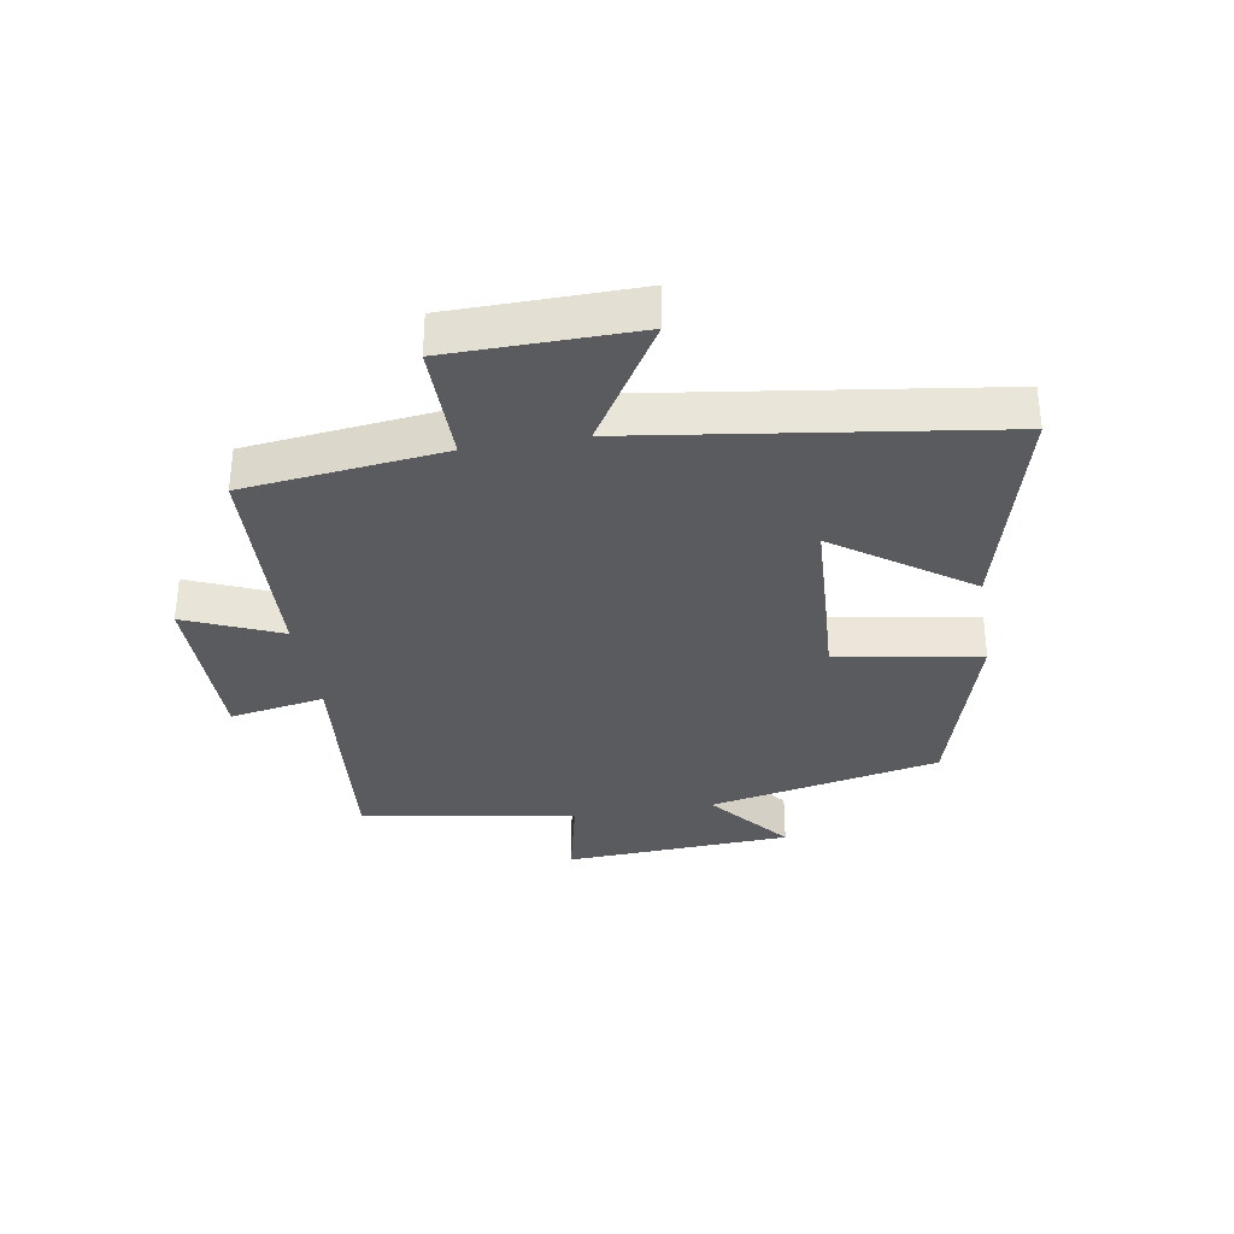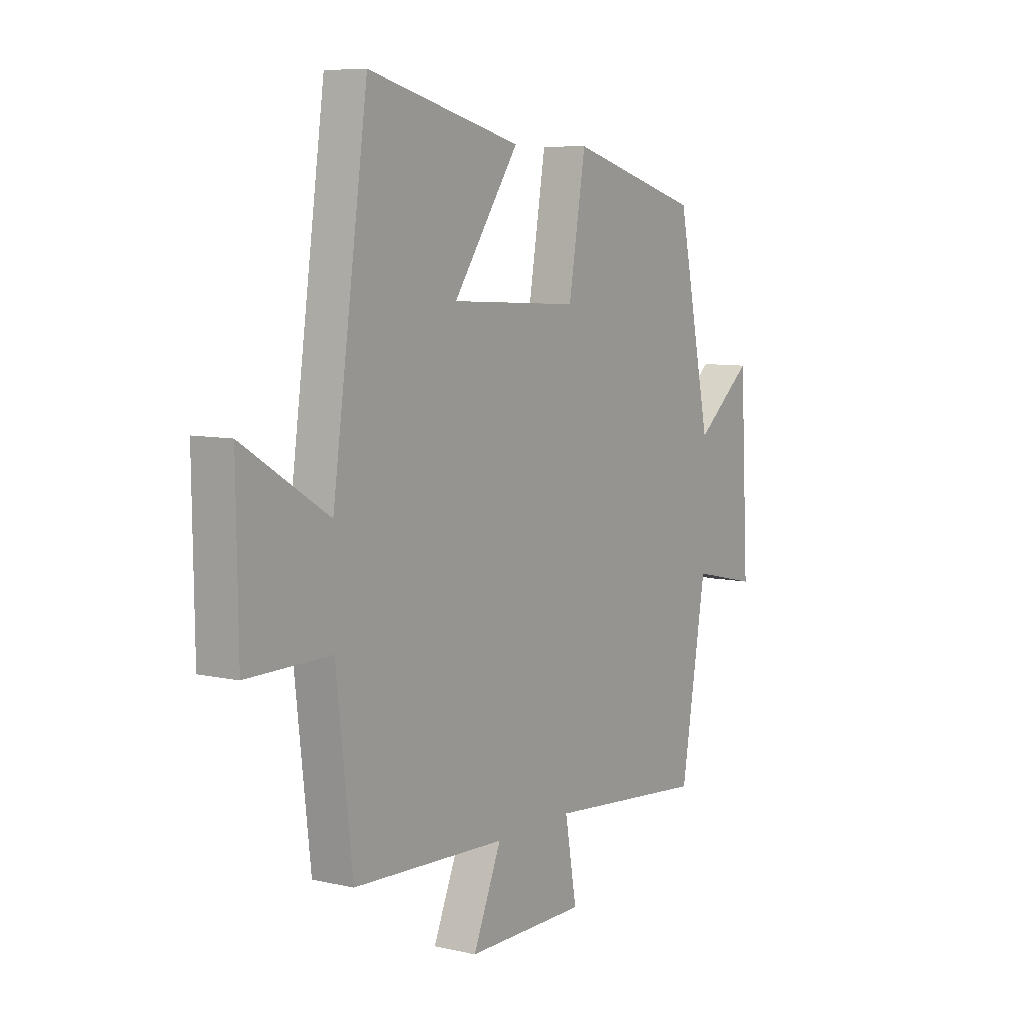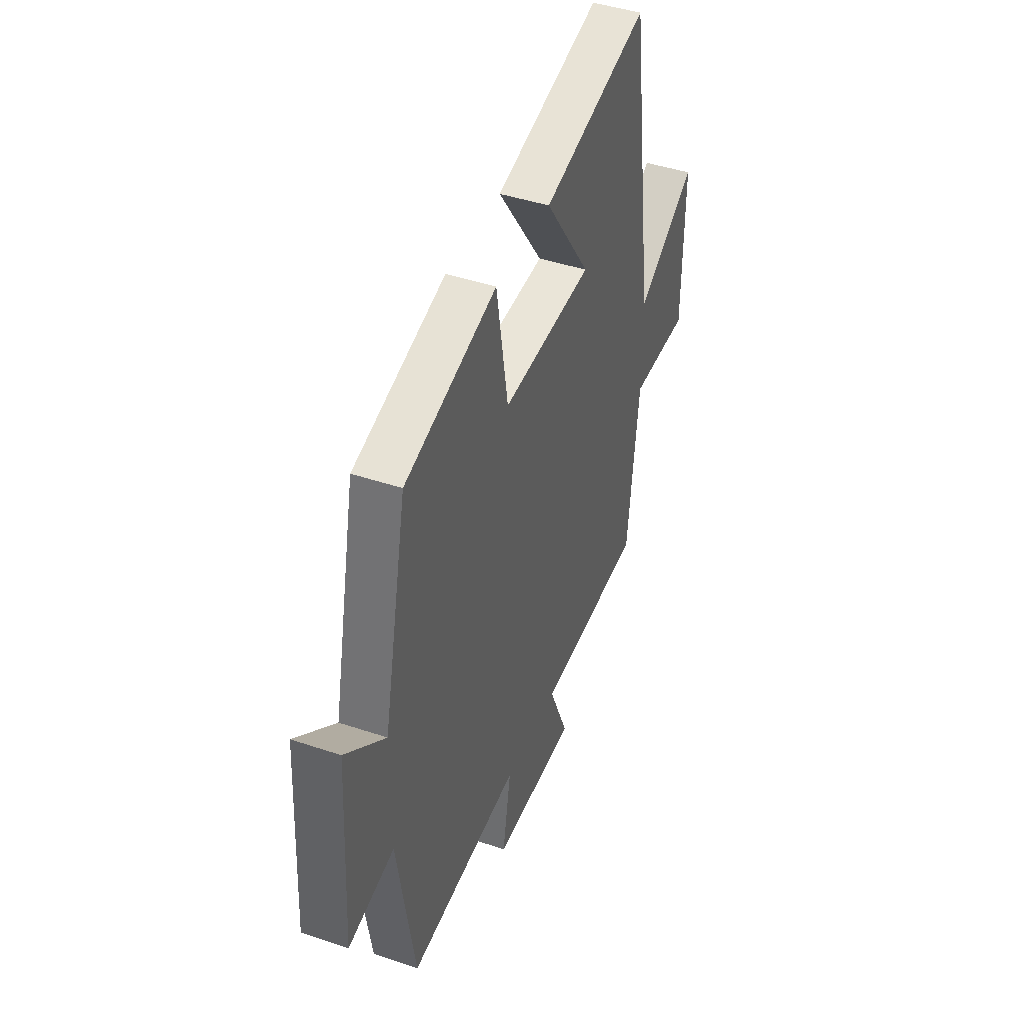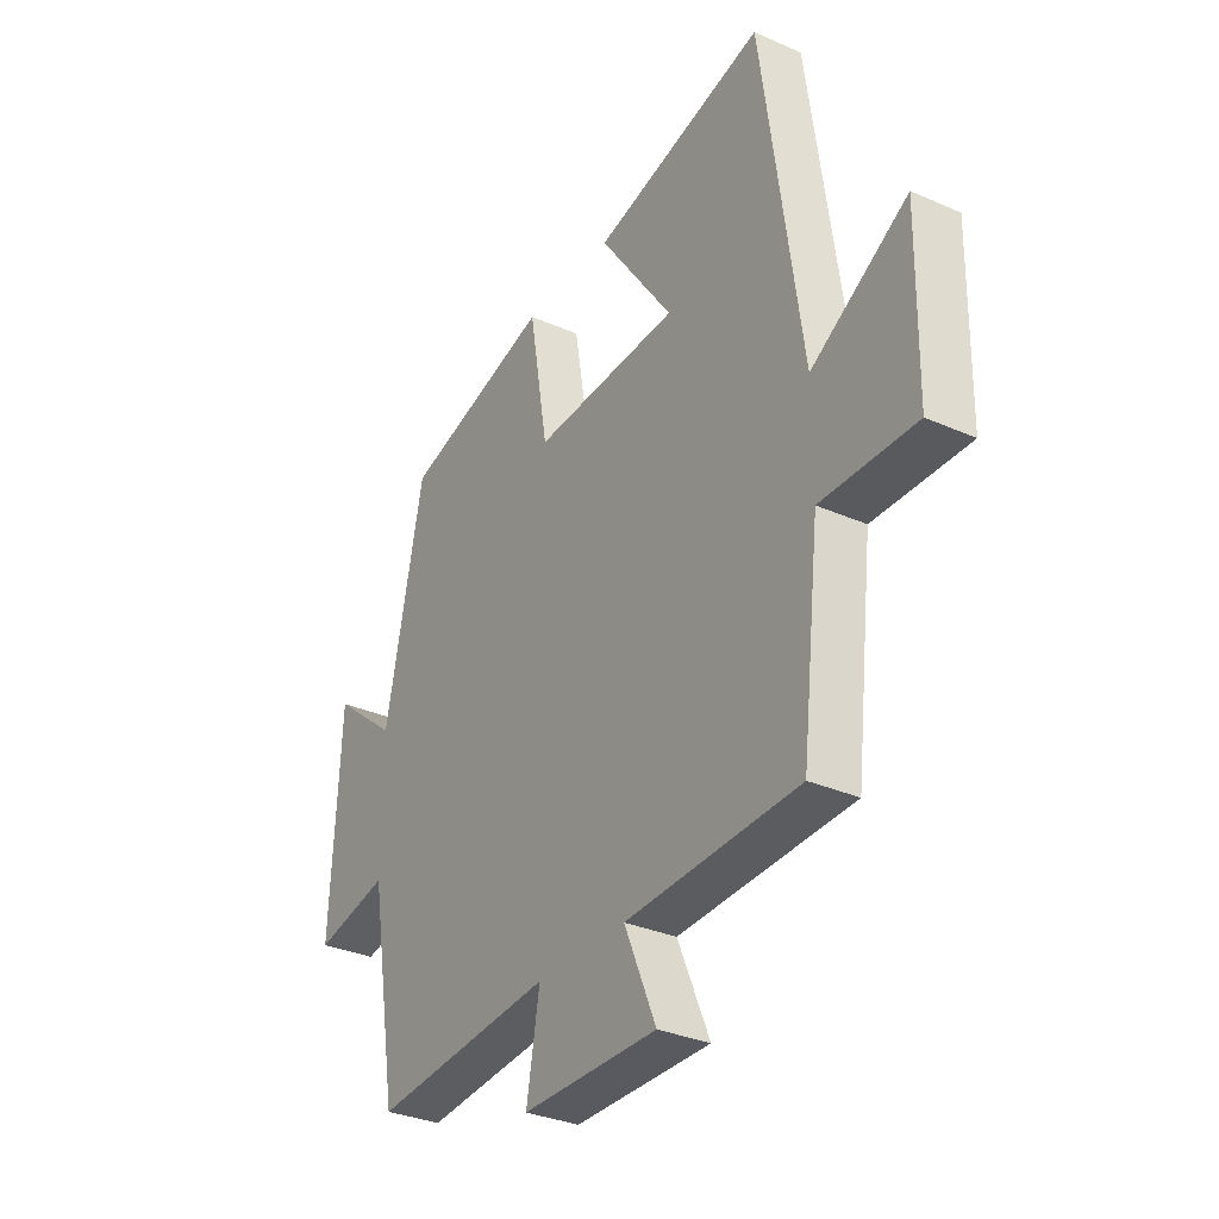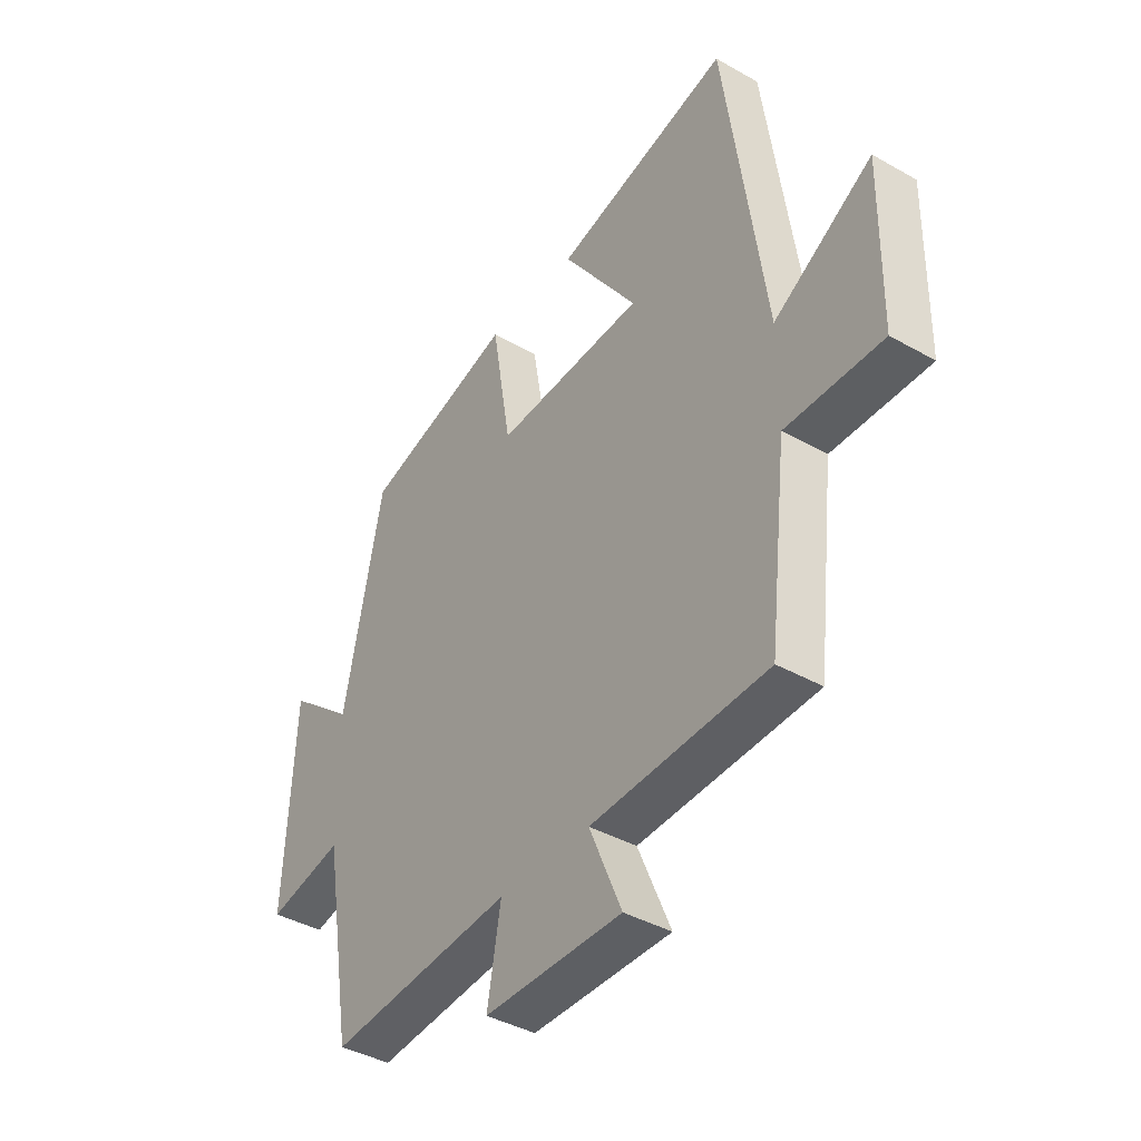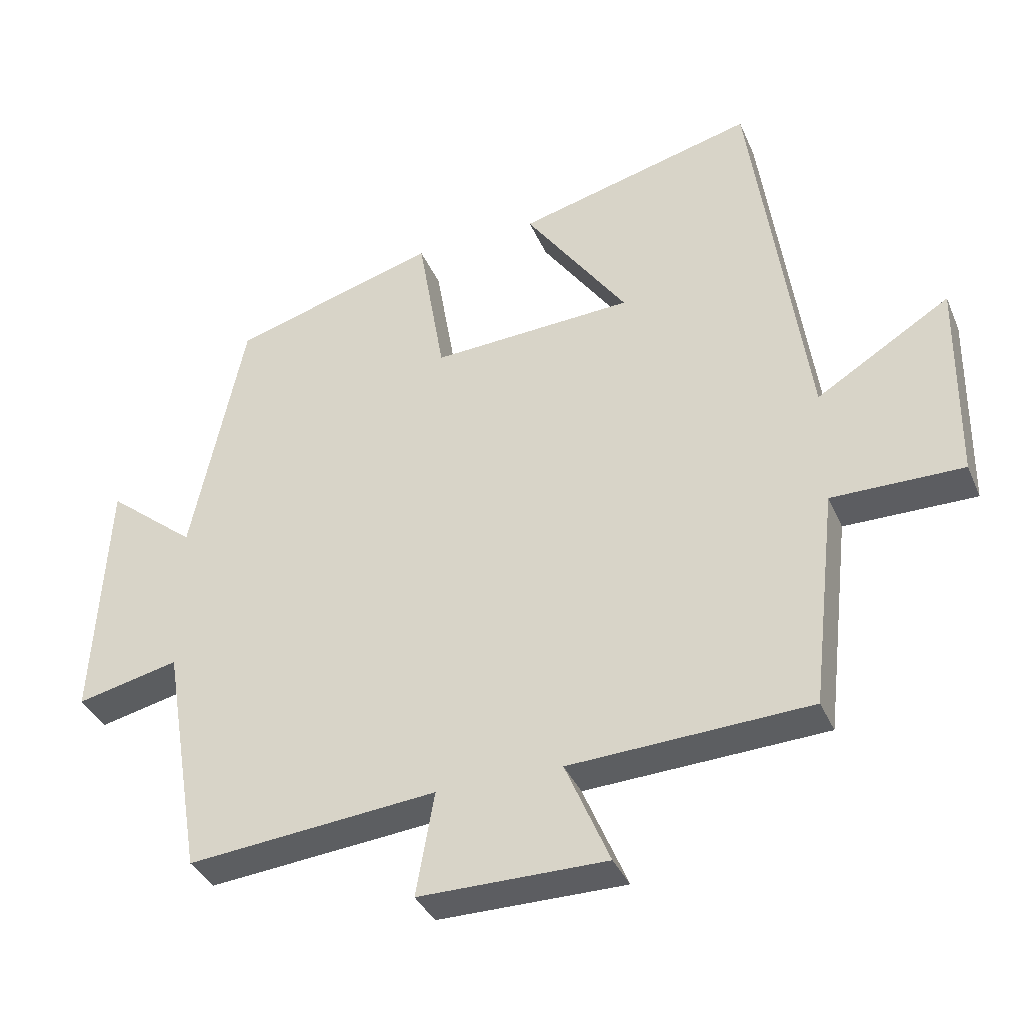
<metadata>
{"format":"obj","ext":"obj","renderer":"f3d","projection":"perspective","resolution":1024,"background":"white","views":[{"elev":-33.4,"azim":-80.5,"up":"+Y"},{"elev":7.6,"azim":-57.0,"up":"+Z"},{"elev":43.4,"azim":111.7,"up":"+Z"},{"elev":-31.9,"azim":-121.9,"up":"+Z"},{"elev":-39.9,"azim":-125.1,"up":"+Z"},{"elev":-36.7,"azim":-158.5,"up":"+Z"}]}
</metadata>
<code>
v 0.422 0.07 0.412
v 0.5 0.07 0.039
v 0.631 0.07 0.145
v 0.651 0.07 -0.223
v 0.5 0.07 -0.189
v 0.442 0.07 -0.535
v 0.074 0.07 -0.5
v 0.101 0.07 -0.653
v -0.175 0.07 -0.653
v -0.11 0.07 -0.5
v -0.463 0.07 -0.483
v -0.5 0.07 -0.162
v -0.693 0.07 -0.163
v -0.697 0.07 0.137
v -0.5 0.07 0.016
v -0.419 0.07 0.591
v -0.067 0.07 0.5
v -0.218 0.07 0.285
v 0.08 0.07 0.269
v 0.119 0.07 0.5
v 0.422 0 0.412
v 0.5 0 0.039
v 0.631 0 0.145
v 0.651 0 -0.223
v 0.5 0 -0.189
v 0.442 0 -0.535
v 0.074 0 -0.5
v 0.101 0 -0.653
v -0.175 0 -0.653
v -0.11 0 -0.5
v -0.463 0 -0.483
v -0.5 0 -0.162
v -0.693 0 -0.163
v -0.697 0 0.137
v -0.5 0 0.016
v -0.419 0 0.591
v -0.067 0 0.5
v -0.218 0 0.285
v 0.08 0 0.269
v 0.119 0 0.5
f 19 20 1 2
f 18 19 2
f 15 16 17 18
f 15 18 2
f 12 13 14 15
f 10 11 12 15
f 10 15 2
f 7 8 9 10
f 7 10 2 3
f 5 6 7
f 5 7 3
f 3 4 5
f 22 21 40 39
f 22 39 38
f 38 37 36 35
f 22 38 35
f 35 34 33 32
f 35 32 31 30
f 22 35 30
f 30 29 28 27
f 23 22 30 27
f 27 26 25
f 23 27 25
f 25 24 23
f 1 21 22 2
f 2 22 23 3
f 3 23 24 4
f 4 24 25 5
f 5 25 26 6
f 6 26 27 7
f 7 27 28 8
f 8 28 29 9
f 9 29 30 10
f 10 30 31 11
f 11 31 32 12
f 12 32 33 13
f 13 33 34 14
f 14 34 35 15
f 15 35 36 16
f 16 36 37 17
f 17 37 38 18
f 18 38 39 19
f 19 39 40 20
f 20 40 21 1

</code>
